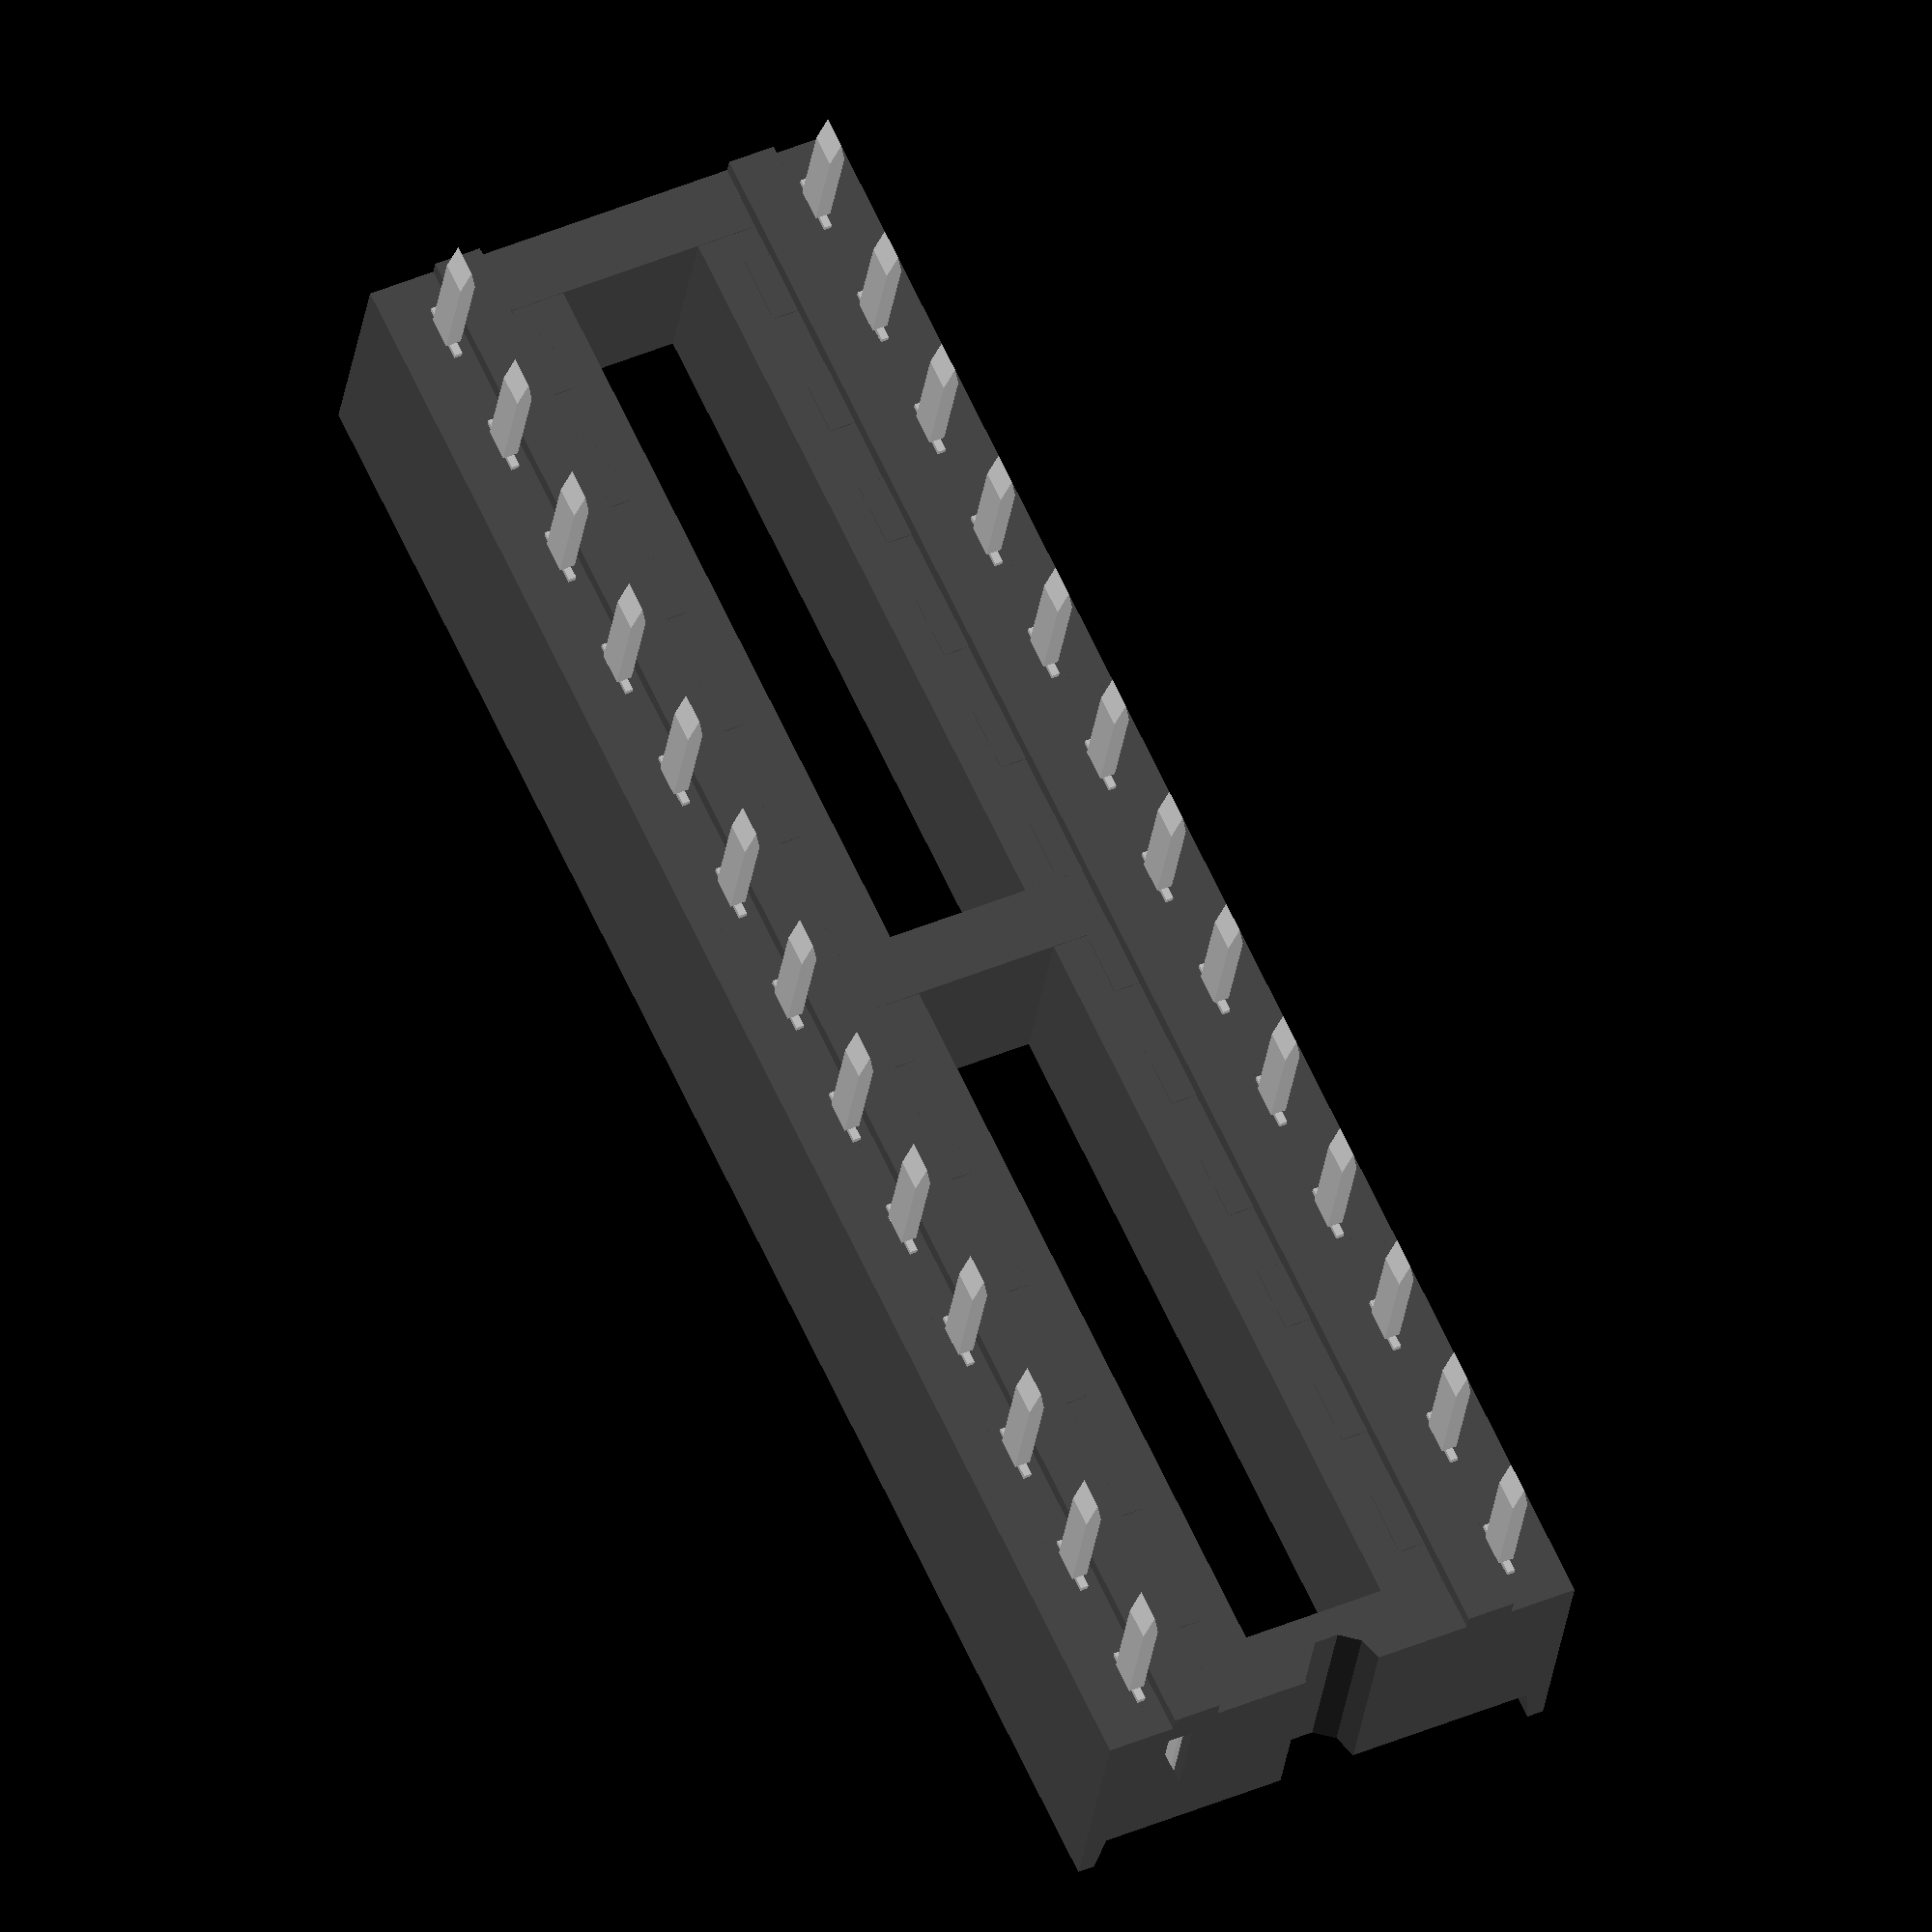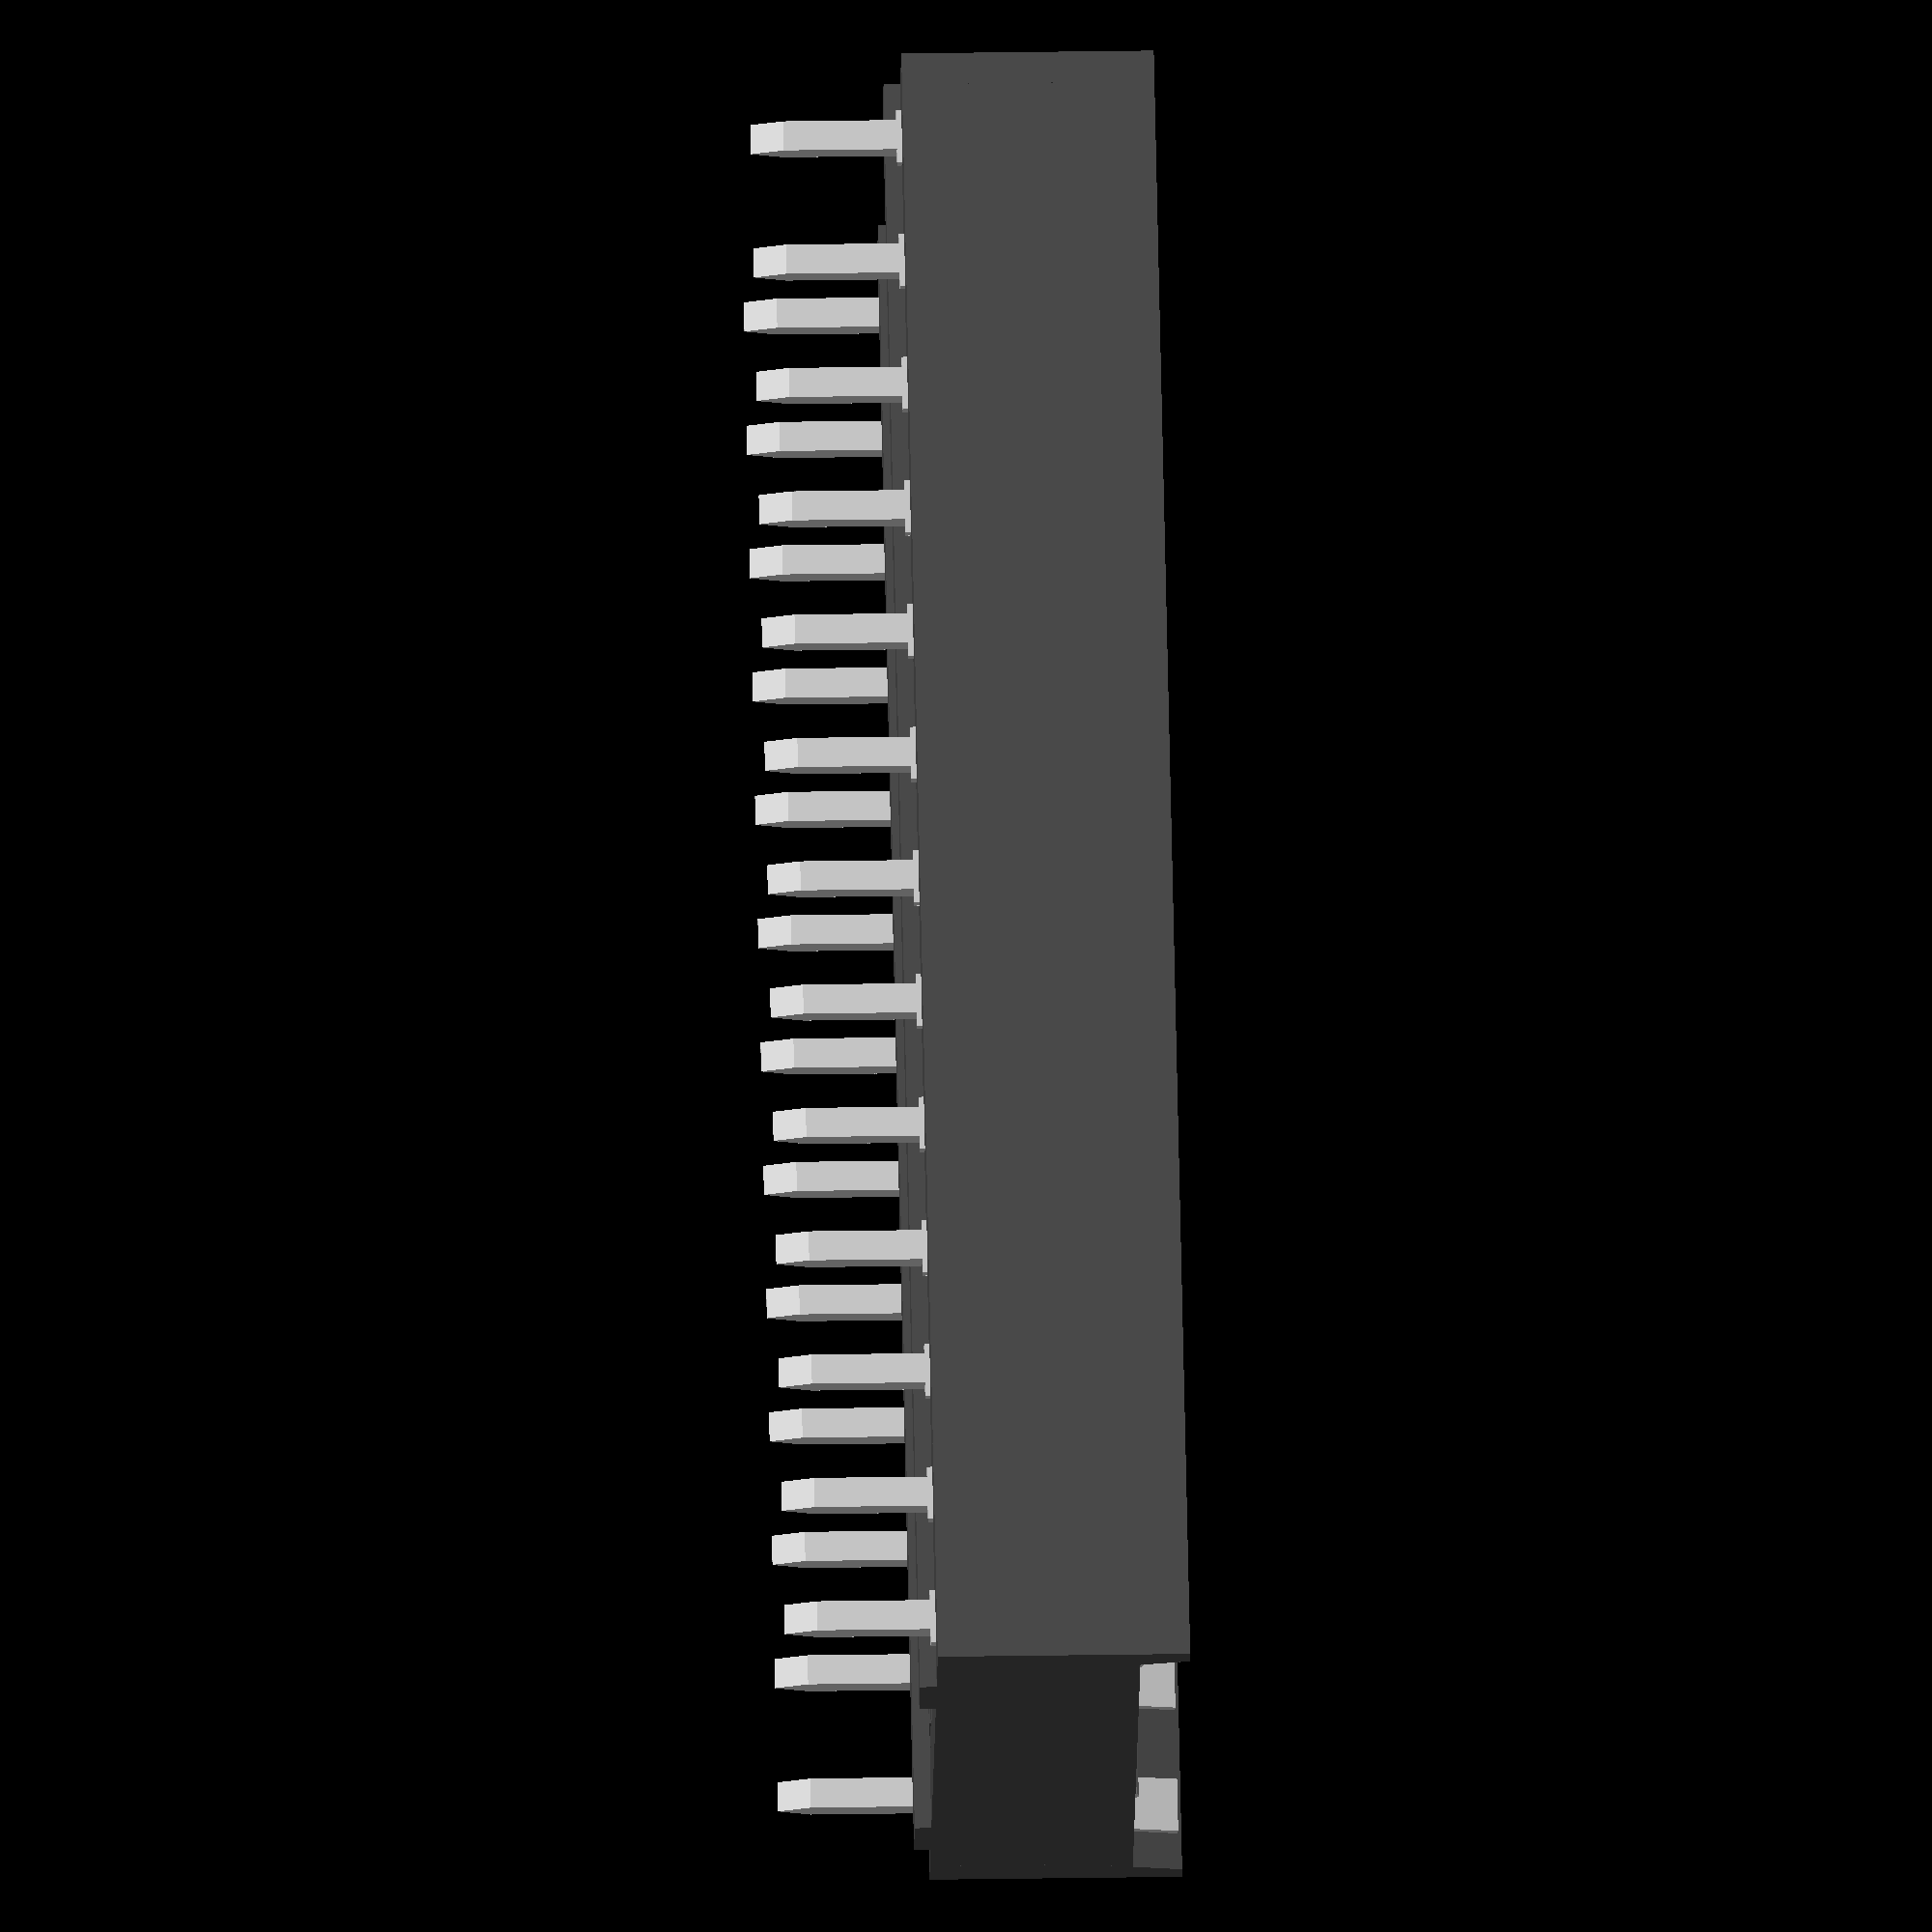
<openscad>
// Model for parametric dip socket
// openscad-param= {pins=8,spacing=300,pitch=100}
//
// Copyright (C) 2023 Erich Heinzle
//
// File distribution license:
//  This library is free software; you can redistribute it and/or
//  modify it under the terms of the GNU Lesser General Public
//  License as published by the Free Software Foundation; either
//  version 2.1 of the License, or (at your option) any later version.
//
//  This library is distributed in the hope that it will be useful,
//  but WITHOUT ANY WARRANTY; without even the implied warranty of
//  MERCHANTABILITY or FITNESS FOR A PARTICULAR PURPOSE.  See the GNU
//  Lesser General Public License for more details.
//
//  You should have received a copy of the GNU Lesser General Public
//  License along with this library; if not, write to the Free Software
//  Foundation, Inc., 51 Franklin Street, Fifth Floor, Boston, MA  02110-1301  USA
//
// The above distribution license applies when the file is distributed as a
// stand alone model file or as part of a library, in both cases intended
// for reuse combined by the user with other openscad scripts.
//
// Use license:
//  as a special exception, the content of the file may be
//  embedded in an openscad script that represents a printed circuit board,
//  for example when a board is exported by pcb-rnd. In such use case,
//  the content of this file may be copied into the resulting board file
//  with or without modifications, without affecting the board file's license
//  in any way.
//

module dip(pins=8,spacing=300,pitch=100,pin_descent=2.5, pin_dia=0.3)
{
    pin_thickness = pin_dia;
    row_spacing = 25.4*spacing/1000;
    pin_spacing = 25.4*pitch/1000;
    pcb_pin_width = 0.6;
    standard_pitch = 2.54;
    pcb_offset = 0.31;
    
    end_height = 3.77;
    notch = 0.75;   // notch radius     

    module pin() {
        rotate([-90,0,0])
            color([0.8,0.8,0.8])
                union() {
                    // folded socket portion
                    translate([0,0,-pin_spacing/4+0.1])
                        scale([0.93,1,1])
                            linear_extrude(height = pin_spacing/2-0.2)
                                polygon([[0.0,0.1],[-0.08,0.1],[-0.08,-0.68],[-0.48,-0.68],[-0.48,-3.04],[-0.70,-4.62],[-0.58,-4.63],[-0.34,-2.95],[-0.34,-0.82],[1.14,-0.82],[1.14,-3.66],[1.03,-3.73],[-0.18,-2.81],[-0.18,-2.60],[-0.05,-2.36],[-0.16,-2.29],[-0.30,-2.60],[-0.30,-2.86],[1.03,-3.87],[1.10,-3.87],[1.18,-3.83],[1.24,-3.74],[1.24,-0.68],[0.08,-0.68],[0.08,0.1]]);
                    // actual PCB pin
                    translate([0,0,-pcb_pin_width/2])
                        linear_extrude(height = pcb_pin_width)        
                            polygon([[pin_thickness/2,0.1],[pin_thickness/2,pin_descent-pin_thickness],[0,pin_descent+pcb_offset],[-pin_thickness/2,pin_descent-pin_thickness],[-pin_thickness/2,0.1]]);
                }
    }
    
    module housing() {
        linear_extrude(height = pins/2*pin_spacing)
            polygon([[-0.98,-4.69],[-0.66,-4.69],[-0.40,-2.84],[-0.40,-0.46],[1.21,-0.46],[1.21,-3.77],[2.42,-3.77],[2.42,-0.02],[1.24,-0.02],[1.24,0.31],[0.32,0.31],[0.32,0.0],[-0.98,0.0]]);
    }
    
    module housingL() {
        rotate([-90,0,0])
            housing();
    }

    module housingR() {
        translate([0,pins/2*pin_spacing])
            rotate([90,0,0])
                rotate([0,0,180])
                    housing();
    }
    
    module frame_end() {
        linear_extrude(height = end_height)
            polygon([
        [-0.98-row_spacing/2,-pin_spacing/4],
        [-0.98-row_spacing/2,-pin_spacing/2],
        [0.98+row_spacing/2,-pin_spacing/2],
        [0.98+row_spacing/2,-pin_spacing/4],
        [(row_spacing-standard_pitch )/2,-pin_spacing/4],
        [(row_spacing-standard_pitch )/2,standard_pitch/2-pin_spacing/2],
        [-(row_spacing-standard_pitch )/2,standard_pitch/2-pin_spacing/2],
        [-(row_spacing-standard_pitch )/2,-pin_spacing/4]
        ]);
    }
    
    module frame_end_notched() {
           difference() {
               frame_end();
               translate([0,-pin_spacing/2,-end_height/2])
                    cylinder(r=notch, h=end_height*2,$fn =10);
           }
    }

    module frame_midbar() {
        if (pins > 8) {
            translate([0,(pins/2-1)/2*pin_spacing,end_height/2])
                cube([row_spacing-standard_pitch ,standard_pitch/2,end_height],true);
        }
    }

    module pin_spacer() {
            translate([-1.25,pin_spacing/4,0])
                cube([2.5,pin_spacing/2,end_height],false);        
    }
    
    module pin_spacers() {
        for(i = [0:pins/2-2]) {
            translate([-row_spacing/2+0.5,i*pin_spacing,0])
                pin_spacer();
            translate([row_spacing/2-0.5,i*pin_spacing,0])
                pin_spacer();
        }
    }
    
    module build_frame() {
        color([0.3,0.3,0.3]) {
            union() {
                translate([-row_spacing/2,-pin_spacing/2,0])
                    housingL();
                translate([row_spacing/2,-pin_spacing/2,0])
                    housingR();
                frame_end_notched();
                translate([0,(pins/2-1)*pin_spacing,0])
                    rotate([0,0,-180])
                        frame_end();
                frame_midbar();
                pin_spacers();
            }
        }
    }
    
    module place_pins() {
        for(i = [0:pins/2-1]) {
            translate([-row_spacing/2,i*pin_spacing,0])
                pin();
            translate([row_spacing/2,i*pin_spacing,0])
                rotate([0,0,180])
                    pin();
        }
    }
    
    translate([0,0,pcb_offset]) {
        build_frame();
        place_pins();
    }
}
dip(spacing=300,pins=26,pitch=100);
</openscad>
<views>
elev=29.0 azim=24.8 roll=172.8 proj=o view=solid
elev=333.9 azim=231.7 roll=268.5 proj=o view=solid
</views>
